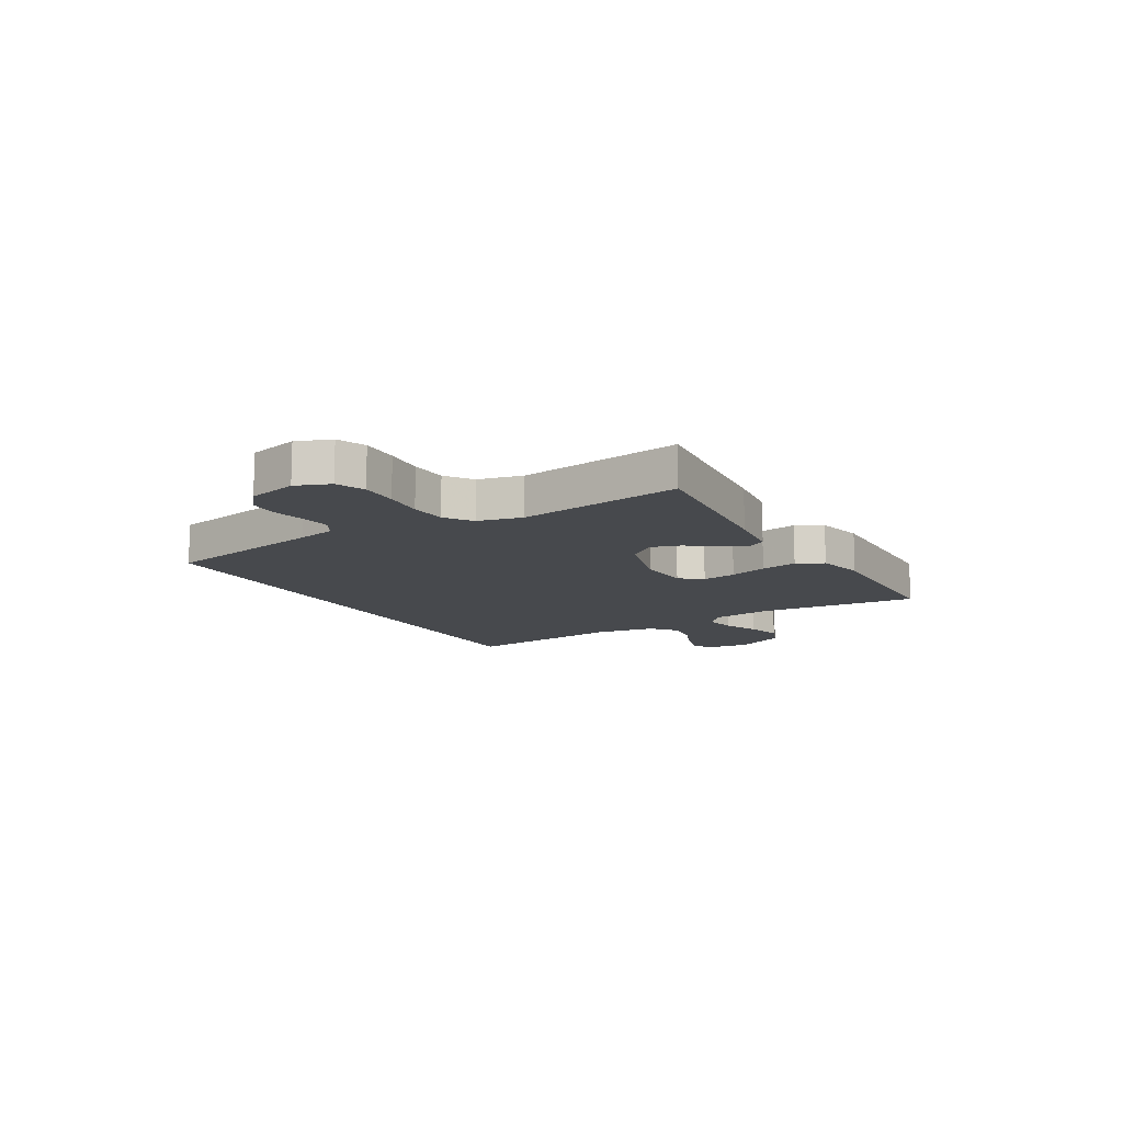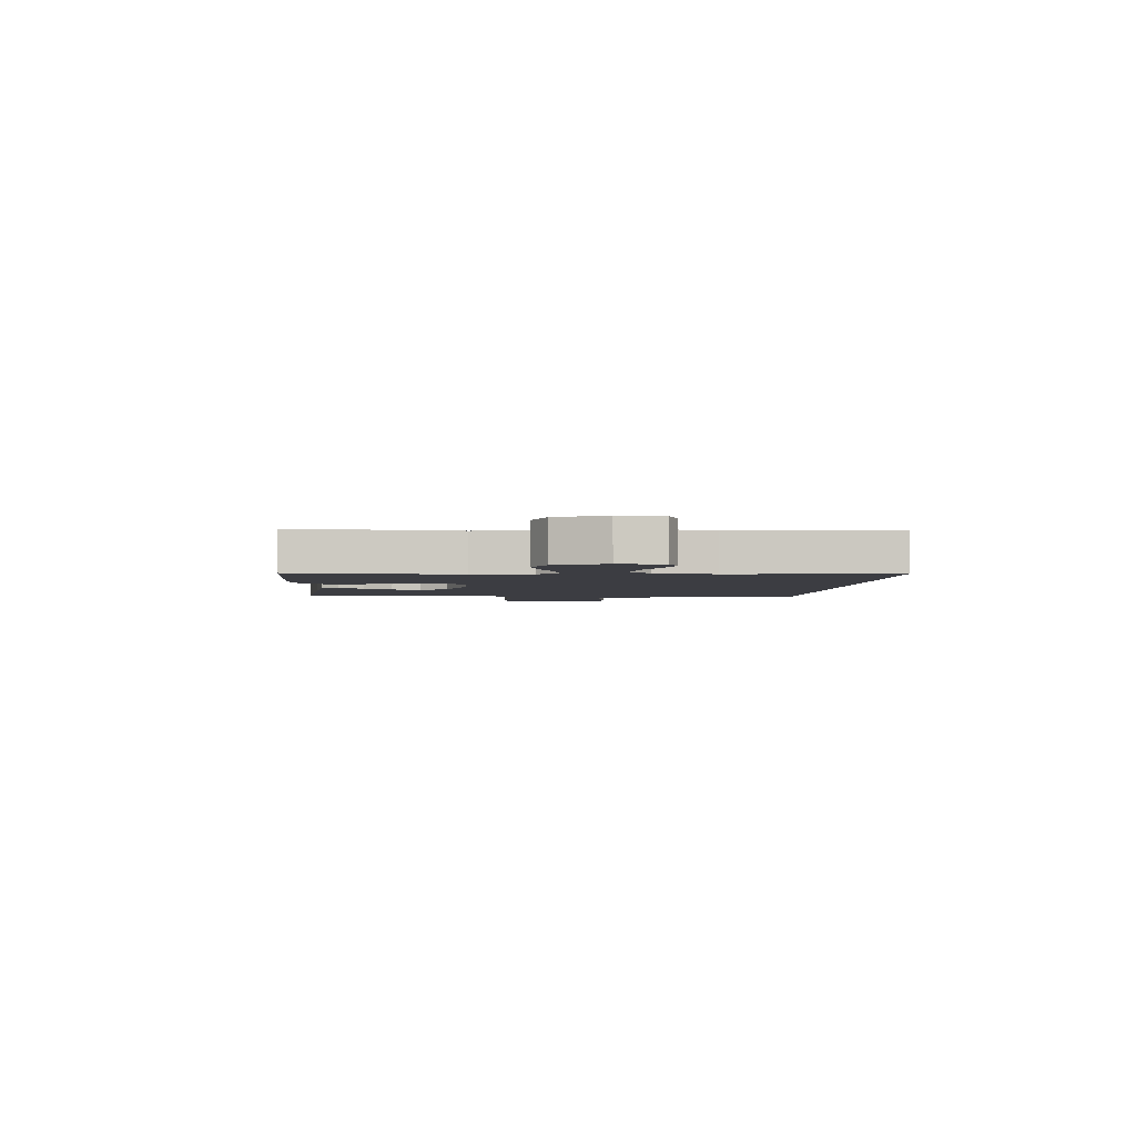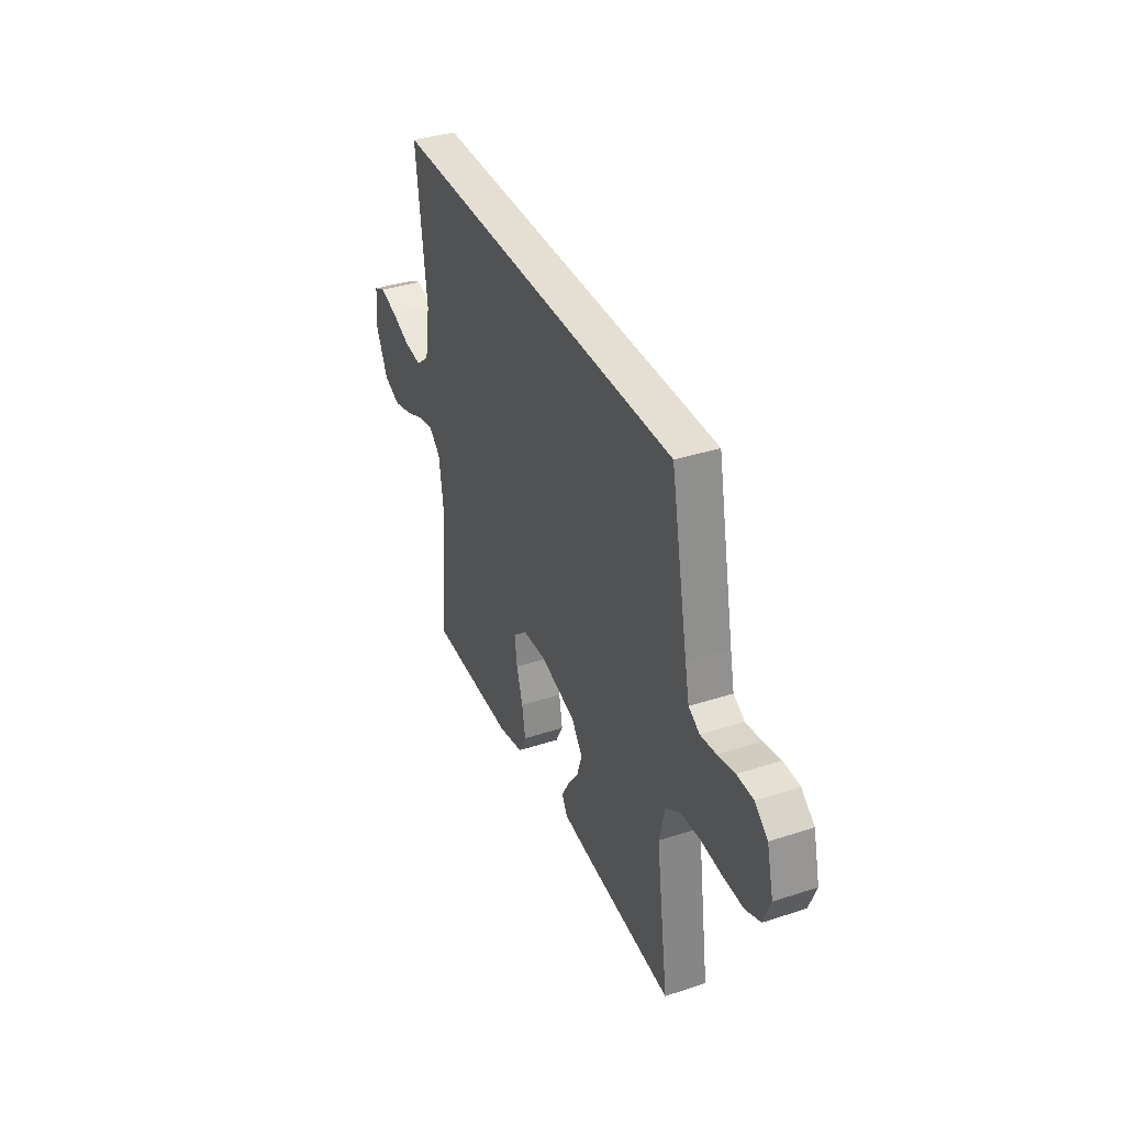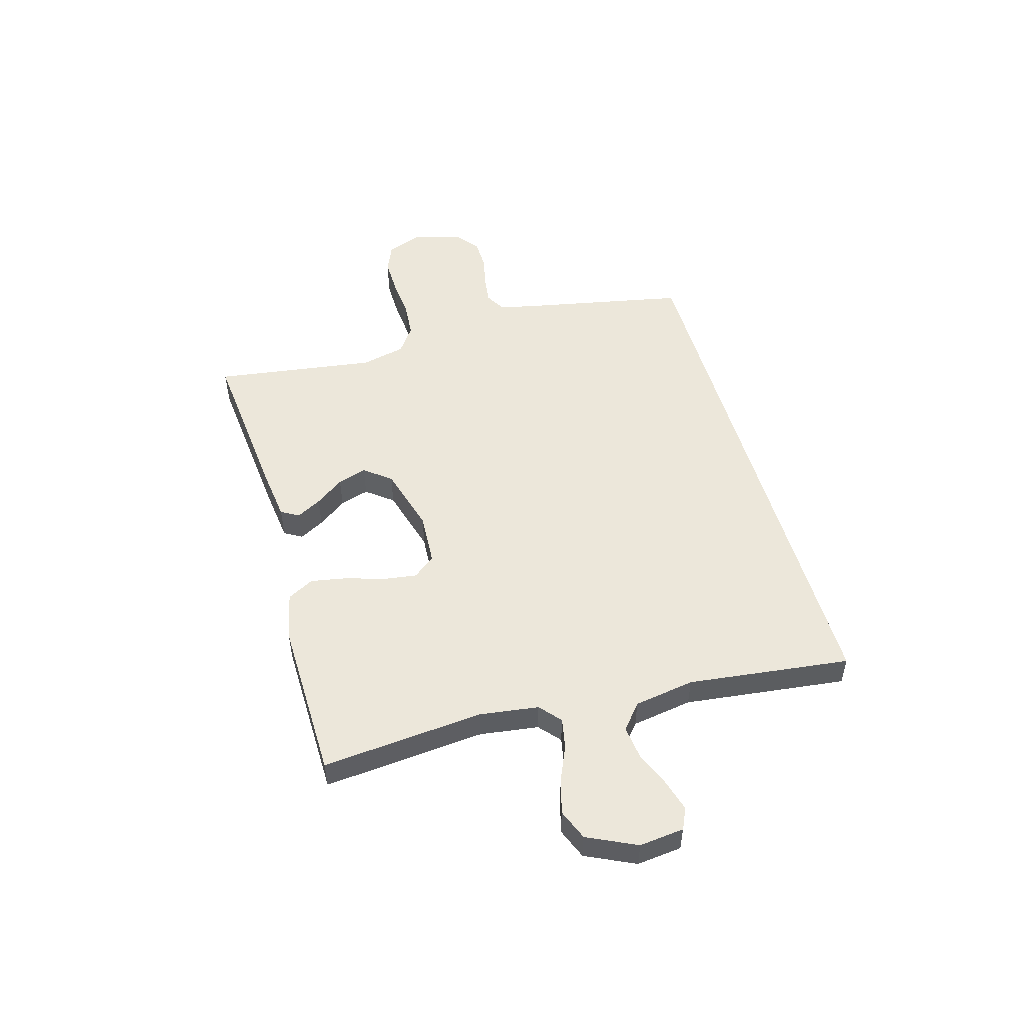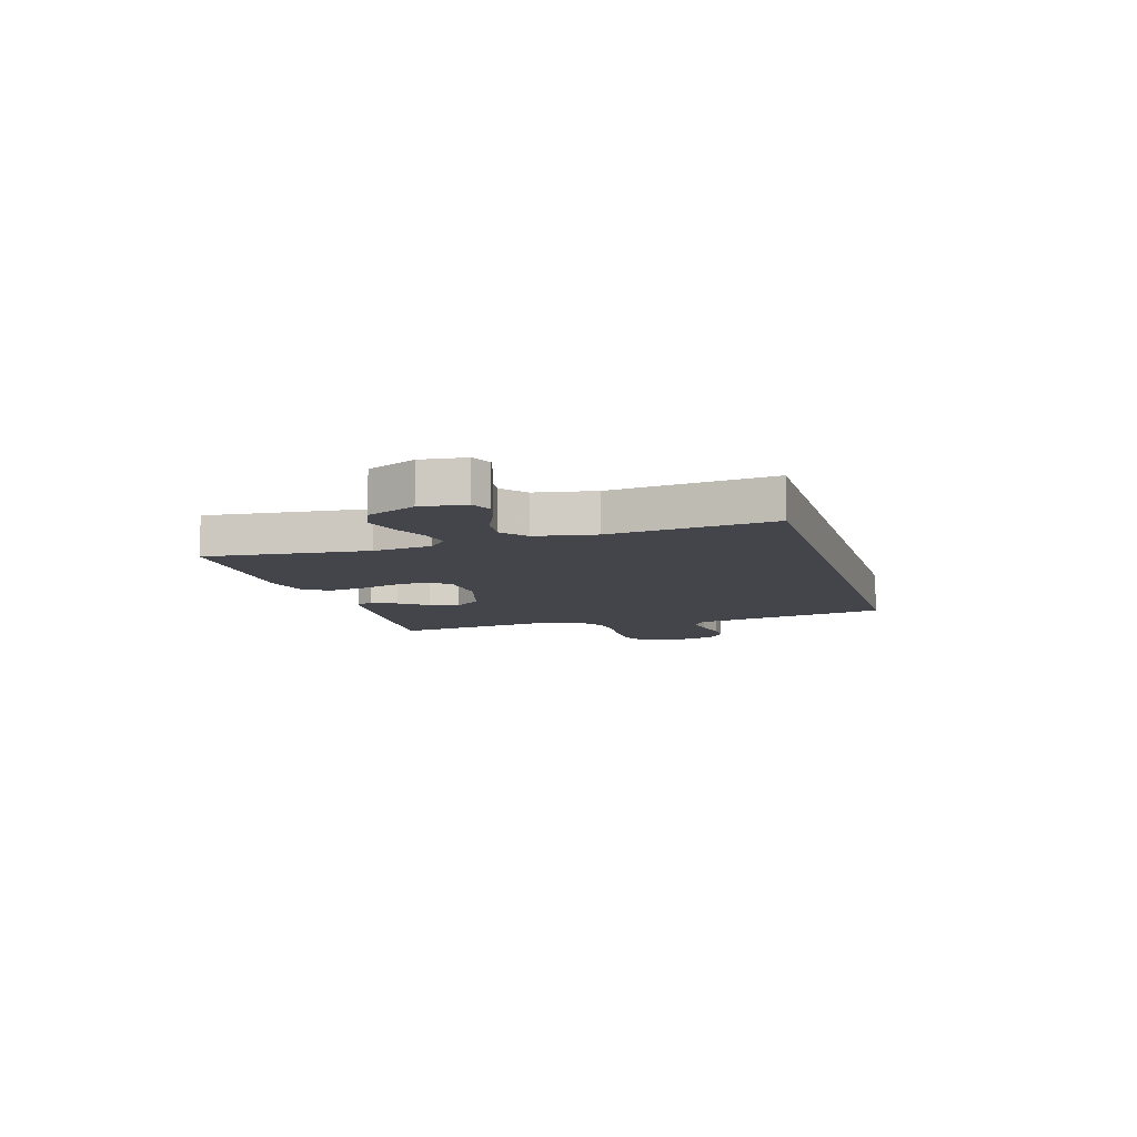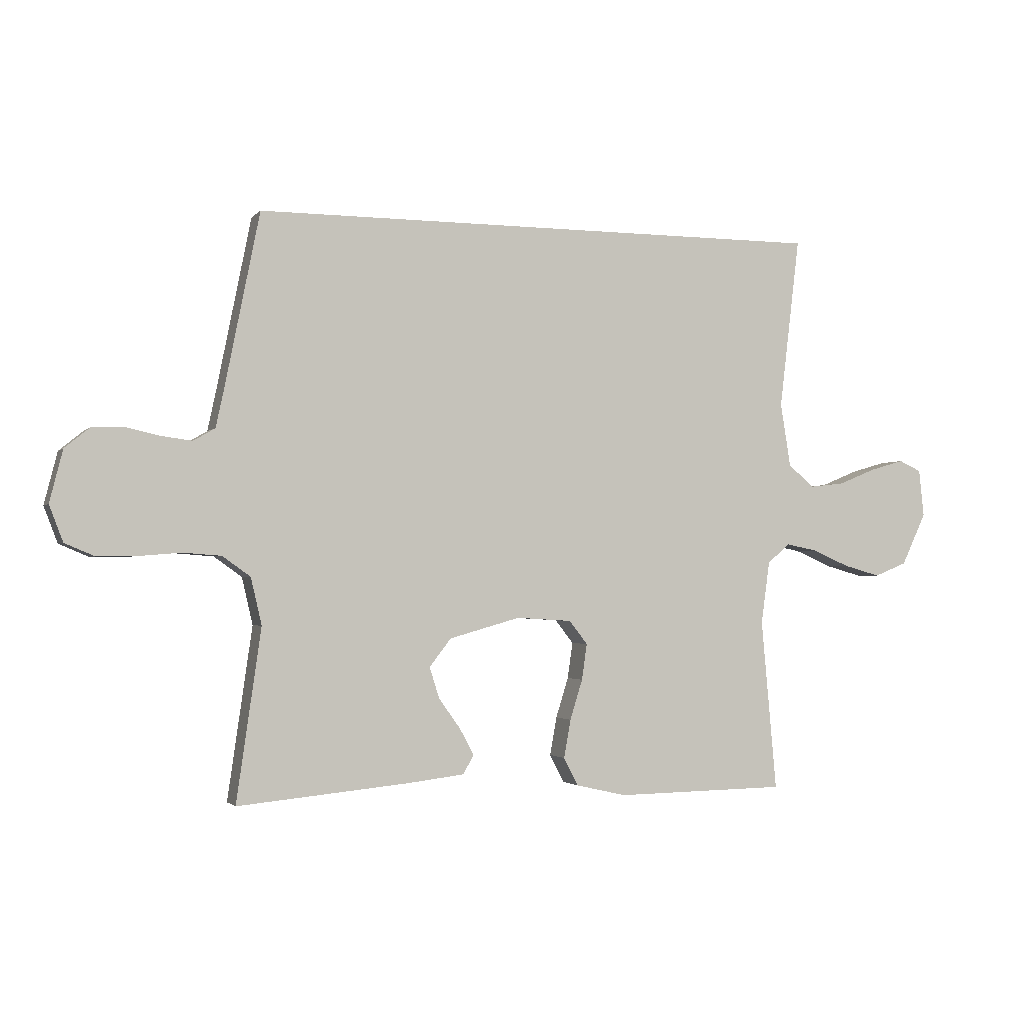
<metadata>
{"format":"obj","ext":"obj","renderer":"f3d","projection":"perspective","resolution":1024,"background":"white","views":[{"elev":-12.3,"azim":120.2,"up":"+Y"},{"elev":-2.9,"azim":-94.4,"up":"+Y"},{"elev":37.0,"azim":67.2,"up":"+Z"},{"elev":51.4,"azim":-106.0,"up":"+Y"},{"elev":-9.2,"azim":-73.8,"up":"+Y"},{"elev":-2.0,"azim":160.4,"up":"+Z"}]}
</metadata>
<code>
v -0.55 0.07 0.5
v 0.462 0.07 0.5
v 0.522 0.07 0.2
v 0.537 0.07 0.13
v 0.575 0.07 0.108
v 0.628 0.07 0.115
v 0.687 0.07 0.128
v 0.743 0.07 0.127
v 0.787 0.07 0.091
v 0.81 0.07 0
v 0.786 0.07 -0.063
v 0.734 0.07 -0.085
v 0.665 0.07 -0.084
v 0.592 0.07 -0.078
v 0.525 0.07 -0.083
v 0.476 0.07 -0.118
v 0.457 0.07 -0.2
v 0.5 0.07 -0.5
v 0.2 0.07 -0.471
v 0.101 0.07 -0.459
v 0.082 0.07 -0.426
v 0.107 0.07 -0.38
v 0.145 0.07 -0.327
v 0.162 0.07 -0.273
v 0.124 0.07 -0.224
v 0 0.07 -0.189
v -0.097 0.07 -0.195
v -0.129 0.07 -0.236
v -0.12 0.07 -0.299
v -0.098 0.07 -0.369
v -0.086 0.07 -0.436
v -0.112 0.07 -0.485
v -0.2 0.07 -0.505
v -0.5 0.07 -0.5
v -0.473 0.07 -0.2
v -0.488 0.07 -0.091
v -0.527 0.07 -0.057
v -0.583 0.07 -0.068
v -0.647 0.07 -0.096
v -0.712 0.07 -0.114
v -0.769 0.07 -0.091
v -0.812 0.07 0
v -0.803 0.07 0.083
v -0.764 0.07 0.101
v -0.705 0.07 0.084
v -0.639 0.07 0.057
v -0.578 0.07 0.05
v -0.532 0.07 0.088
v -0.514 0.07 0.2
v -0.55 0 0.5
v 0.462 0 0.5
v 0.522 0 0.2
v 0.537 0 0.13
v 0.575 0 0.108
v 0.628 0 0.115
v 0.687 0 0.128
v 0.743 0 0.127
v 0.787 0 0.091
v 0.81 0 0
v 0.786 0 -0.063
v 0.734 0 -0.085
v 0.665 0 -0.084
v 0.592 0 -0.078
v 0.525 0 -0.083
v 0.476 0 -0.118
v 0.457 0 -0.2
v 0.5 0 -0.5
v 0.2 0 -0.471
v 0.101 0 -0.459
v 0.082 0 -0.426
v 0.107 0 -0.38
v 0.145 0 -0.327
v 0.162 0 -0.273
v 0.124 0 -0.224
v 0 0 -0.189
v -0.097 0 -0.195
v -0.129 0 -0.236
v -0.12 0 -0.299
v -0.098 0 -0.369
v -0.086 0 -0.436
v -0.112 0 -0.485
v -0.2 0 -0.505
v -0.5 0 -0.5
v -0.473 0 -0.2
v -0.488 0 -0.091
v -0.527 0 -0.057
v -0.583 0 -0.068
v -0.647 0 -0.096
v -0.712 0 -0.114
v -0.769 0 -0.091
v -0.812 0 0
v -0.803 0 0.083
v -0.764 0 0.101
v -0.705 0 0.084
v -0.639 0 0.057
v -0.578 0 0.05
v -0.532 0 0.088
v -0.514 0 0.2
f 44 45 46
f 43 44 46
f 42 43 46
f 41 42 46
f 40 41 46
f 39 40 46
f 38 39 46
f 37 38 46 47
f 36 37 47 48
f 33 34 35
f 32 33 35
f 31 32 35
f 30 31 35
f 29 30 35
f 28 29 35 36
f 36 48 49
f 28 36 49
f 27 28 49
f 21 22 23
f 20 21 23
f 19 20 23
f 18 19 23
f 17 18 23
f 16 17 23 24
f 15 16 24 25
f 12 13 14
f 11 12 14
f 10 11 14
f 9 10 14
f 8 9 14
f 7 8 14
f 6 7 14
f 5 6 14 15
f 15 25 26
f 5 15 26
f 4 5 26
f 1 2 3
f 26 27 49
f 4 26 49
f 3 4 49
f 1 3 49
f 95 94 93
f 95 93 92
f 95 92 91
f 95 91 90
f 95 90 89
f 95 89 88
f 95 88 87
f 96 95 87 86
f 97 96 86 85
f 84 83 82
f 84 82 81
f 84 81 80
f 84 80 79
f 84 79 78
f 85 84 78 77
f 98 97 85
f 98 85 77
f 98 77 76
f 72 71 70
f 72 70 69
f 72 69 68
f 72 68 67
f 72 67 66
f 73 72 66 65
f 74 73 65 64
f 63 62 61
f 63 61 60
f 63 60 59
f 63 59 58
f 63 58 57
f 63 57 56
f 63 56 55
f 64 63 55 54
f 75 74 64
f 75 64 54
f 75 54 53
f 52 51 50
f 98 76 75
f 98 75 53
f 98 53 52
f 98 52 50
f 1 50 51 2
f 2 51 52 3
f 3 52 53 4
f 4 53 54 5
f 5 54 55 6
f 6 55 56 7
f 7 56 57 8
f 8 57 58 9
f 9 58 59 10
f 10 59 60 11
f 11 60 61 12
f 12 61 62 13
f 13 62 63 14
f 14 63 64 15
f 15 64 65 16
f 16 65 66 17
f 17 66 67 18
f 18 67 68 19
f 19 68 69 20
f 20 69 70 21
f 21 70 71 22
f 22 71 72 23
f 23 72 73 24
f 24 73 74 25
f 25 74 75 26
f 26 75 76 27
f 27 76 77 28
f 28 77 78 29
f 29 78 79 30
f 30 79 80 31
f 31 80 81 32
f 32 81 82 33
f 33 82 83 34
f 34 83 84 35
f 35 84 85 36
f 36 85 86 37
f 37 86 87 38
f 38 87 88 39
f 39 88 89 40
f 40 89 90 41
f 41 90 91 42
f 42 91 92 43
f 43 92 93 44
f 44 93 94 45
f 45 94 95 46
f 46 95 96 47
f 47 96 97 48
f 48 97 98 49
f 49 98 50 1

</code>
